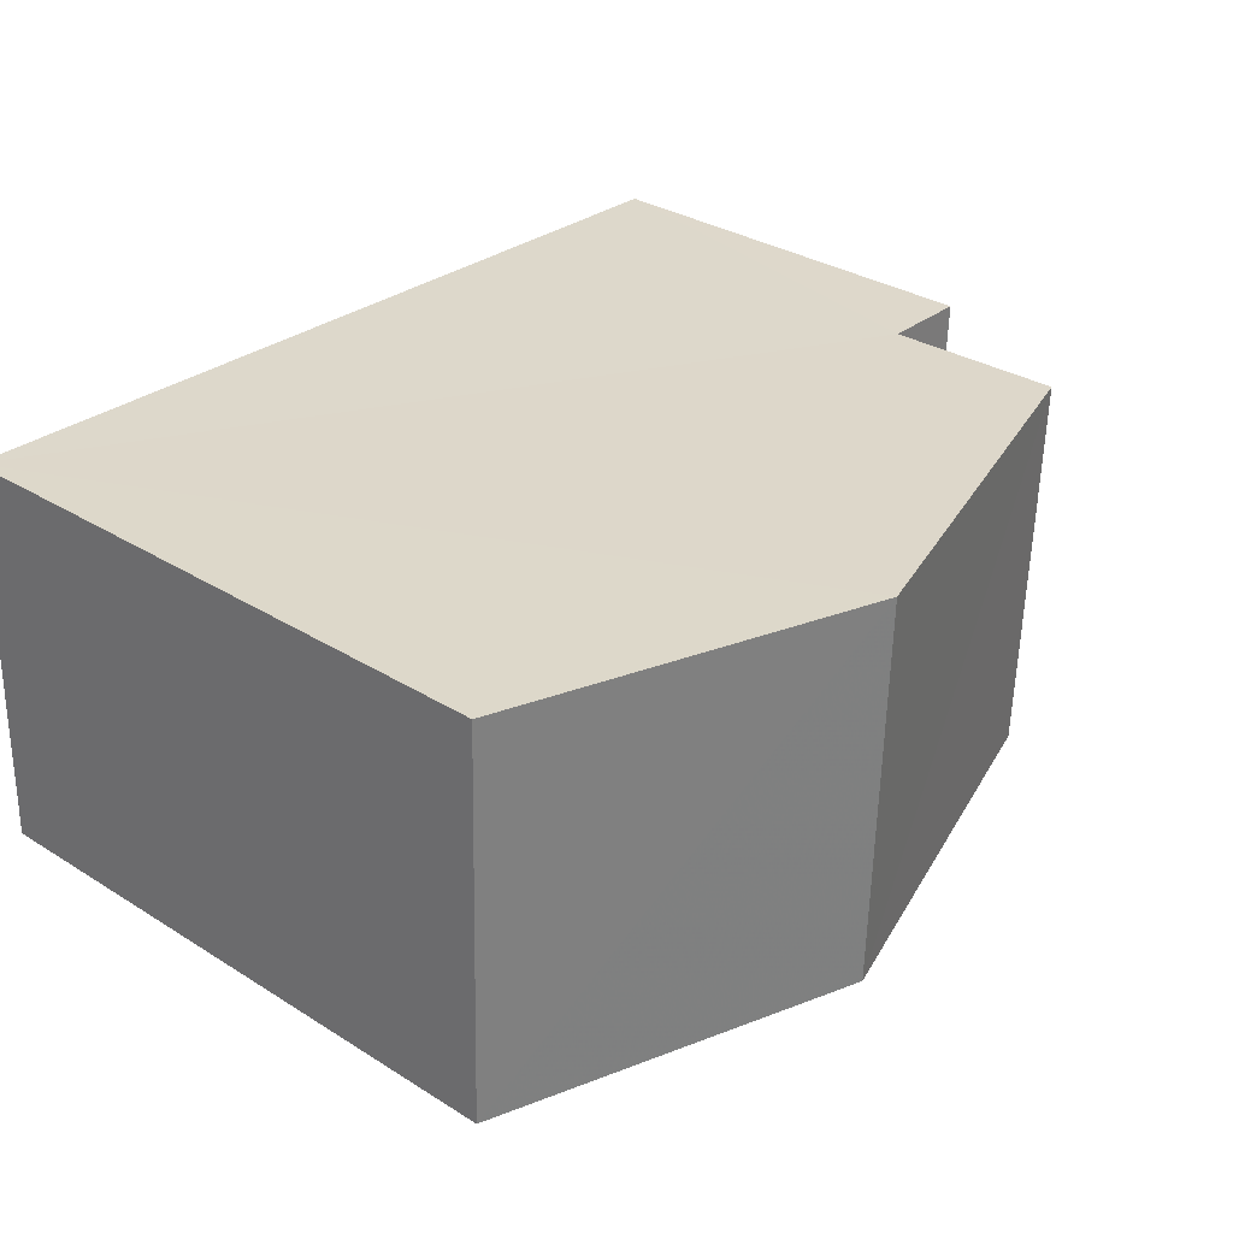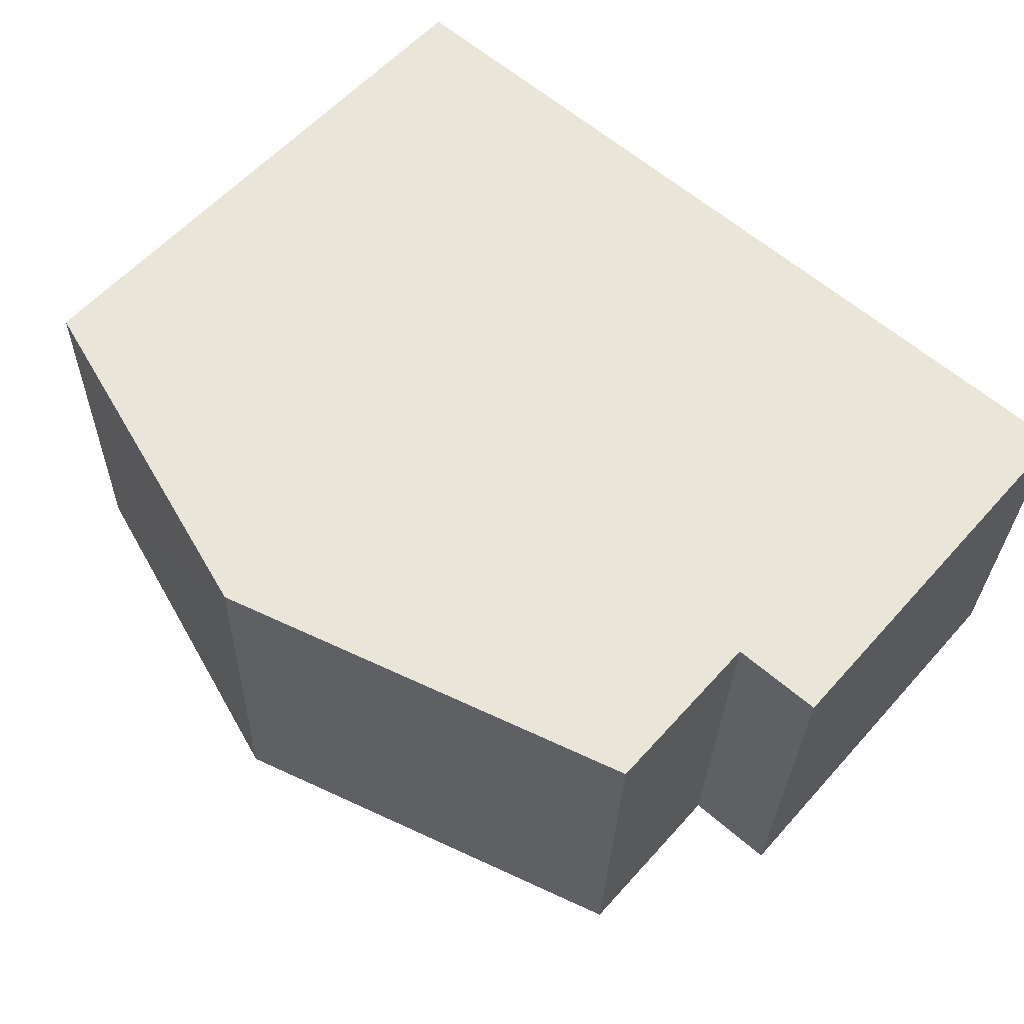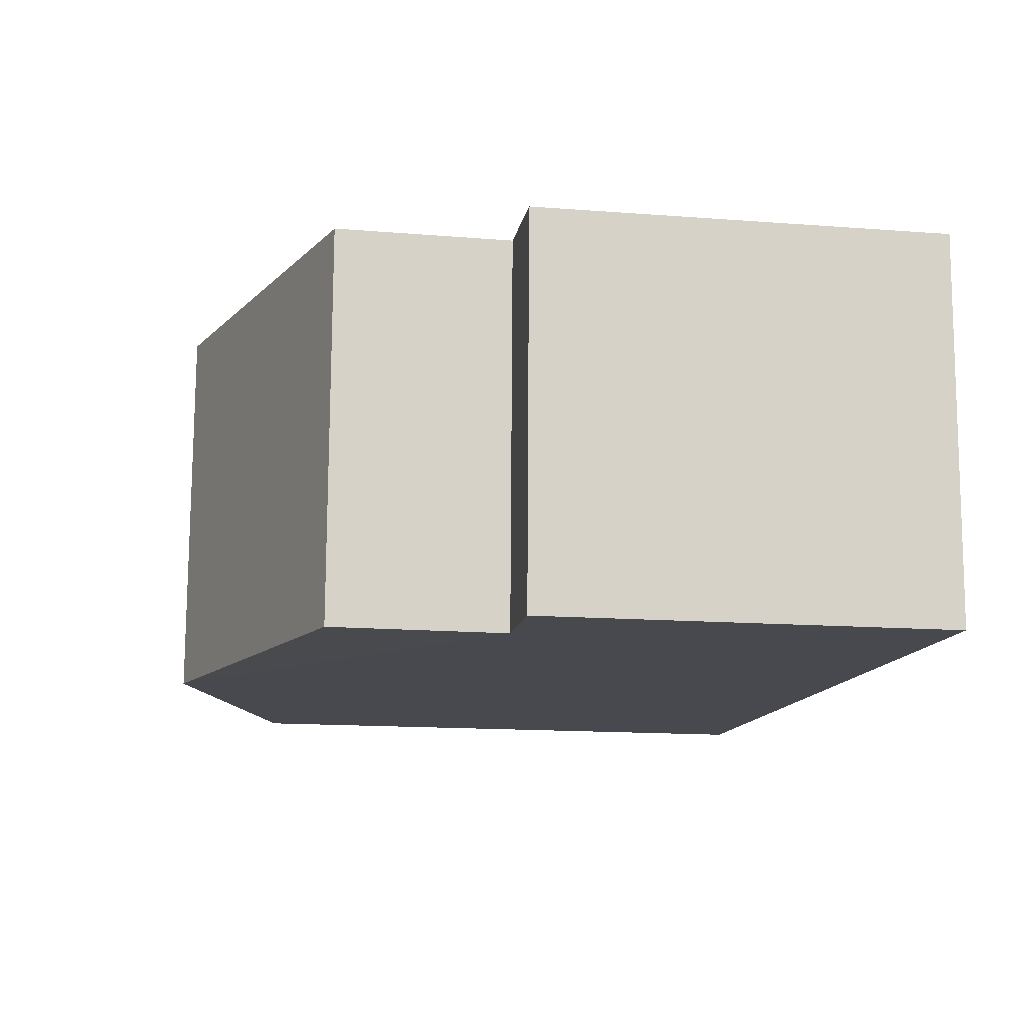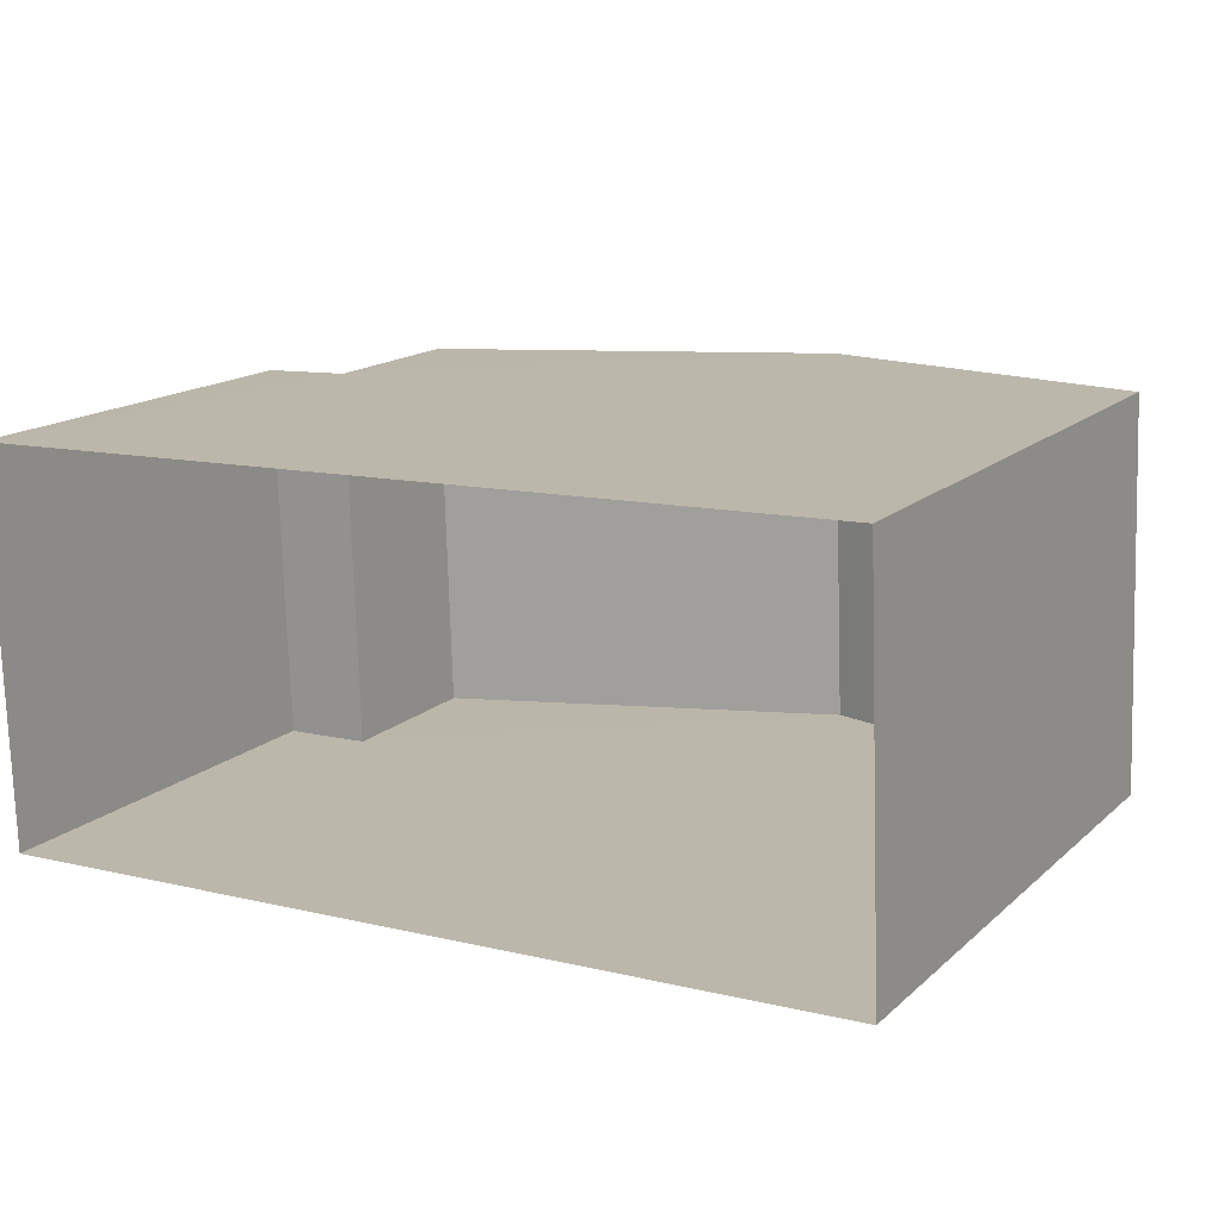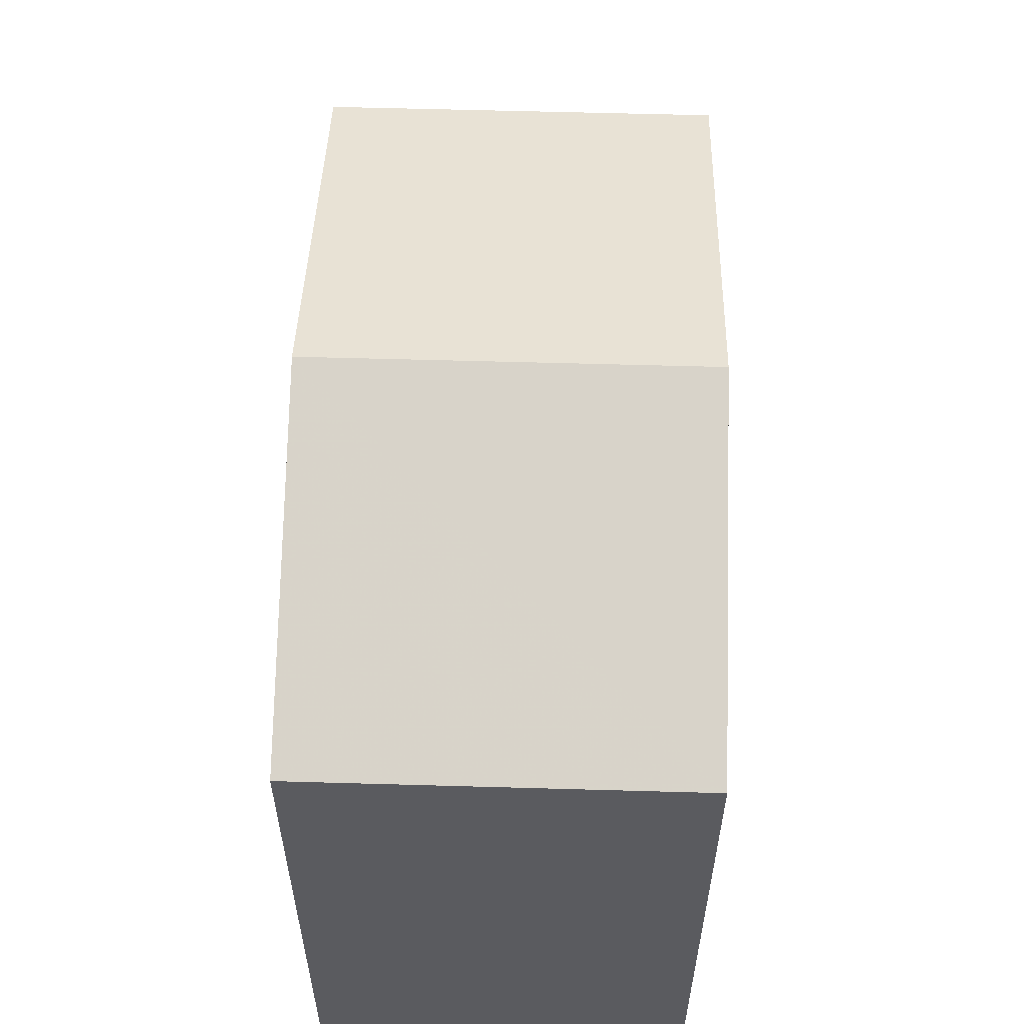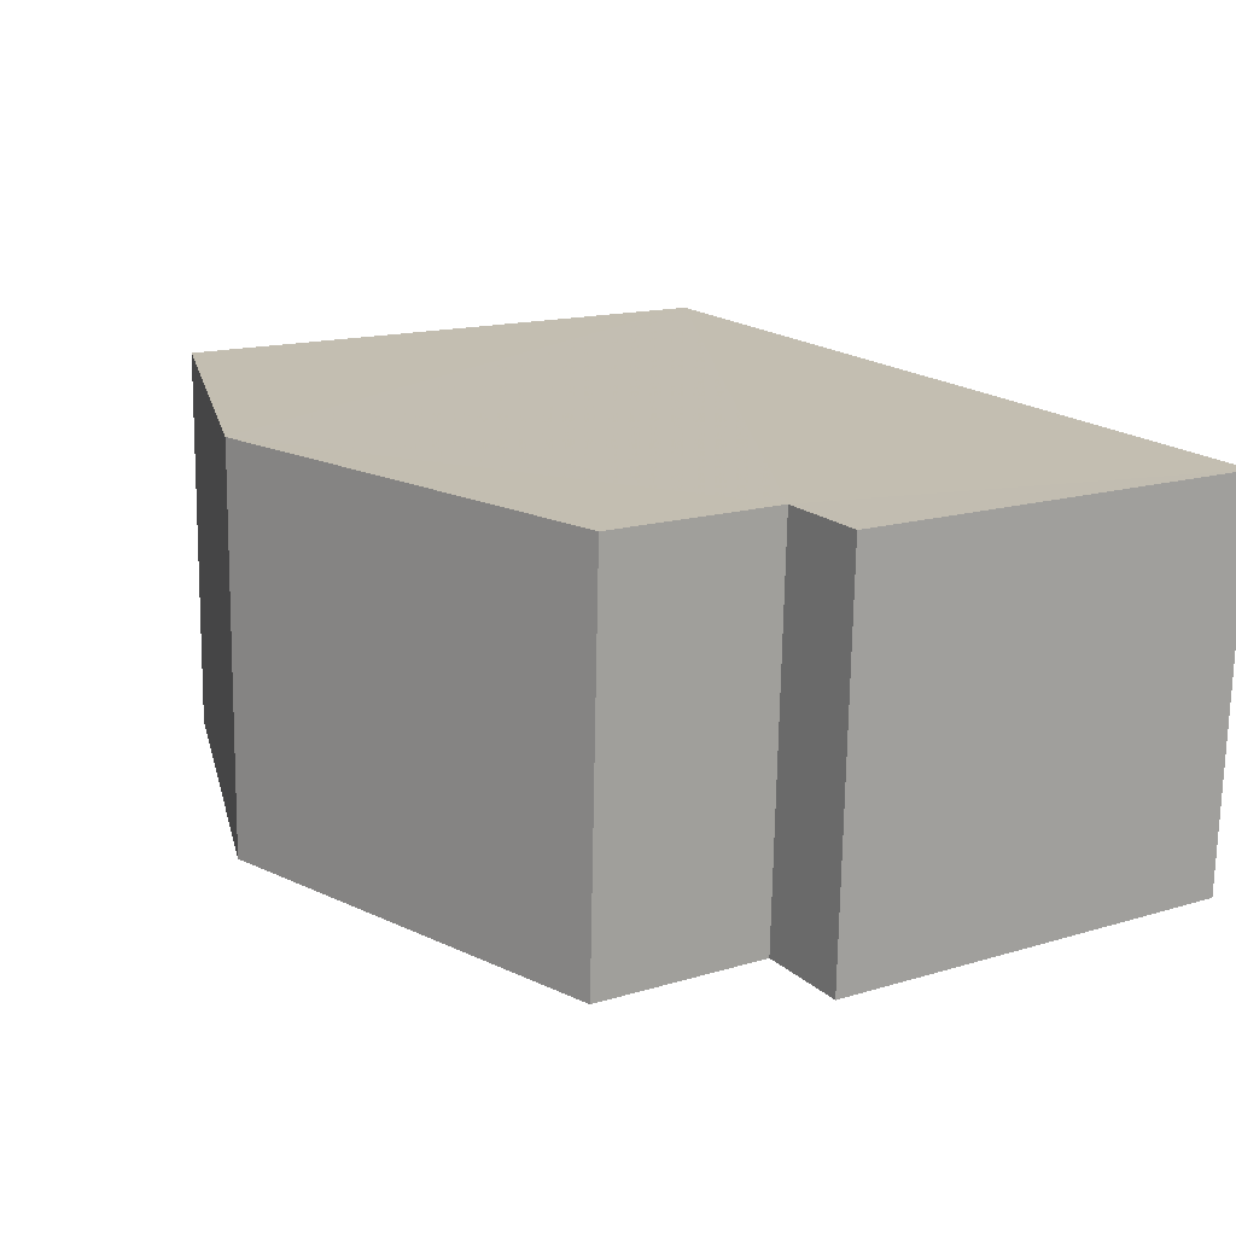
<metadata>
{"format":"obj","ext":"obj","renderer":"f3d","projection":"perspective","resolution":1024,"background":"white","views":[{"elev":32.1,"azim":-48.9,"up":"+Y"},{"elev":58.2,"azim":41.4,"up":"+Y"},{"elev":-14.6,"azim":80.2,"up":"+Y"},{"elev":15.6,"azim":-149.9,"up":"+Y"},{"elev":57.0,"azim":-90.4,"up":"+Z"},{"elev":15.4,"azim":58.0,"up":"+Y"}]}
</metadata>
<code>
v -3.731e+05 -1.043e+05 26.86
v -3.731e+05 -1.043e+05 26.86
v -3.731e+05 -1.043e+05 26.86
v -3.731e+05 -1.043e+05 26.86
v -3.731e+05 -1.043e+05 35.23
v -3.731e+05 -1.043e+05 33.8
v -3.731e+05 -1.043e+05 35.23
v -3.731e+05 -1.043e+05 33.8
v -3.731e+05 -1.043e+05 31.74
v -3.731e+05 -1.043e+05 31.74
v -3.731e+05 -1.043e+05 31.74
v -3.731e+05 -1.043e+05 31.74
v -3.731e+05 -1.043e+05 33.8
v -3.731e+05 -1.043e+05 33.8
f 1 2 3
f 1 4 2
f 5 6 7
f 5 8 6
f 9 10 11
f 12 9 11
f 7 13 5
f 7 14 13
f 12 13 14
f 9 12 14
f 6 2 7
f 14 7 9
f 9 2 4
f 9 4 10
f 7 2 9
f 6 3 2
f 6 8 3
f 11 4 1
f 11 10 4
f 8 5 3
f 5 13 12
f 3 12 1
f 1 12 11
f 3 5 12

</code>
